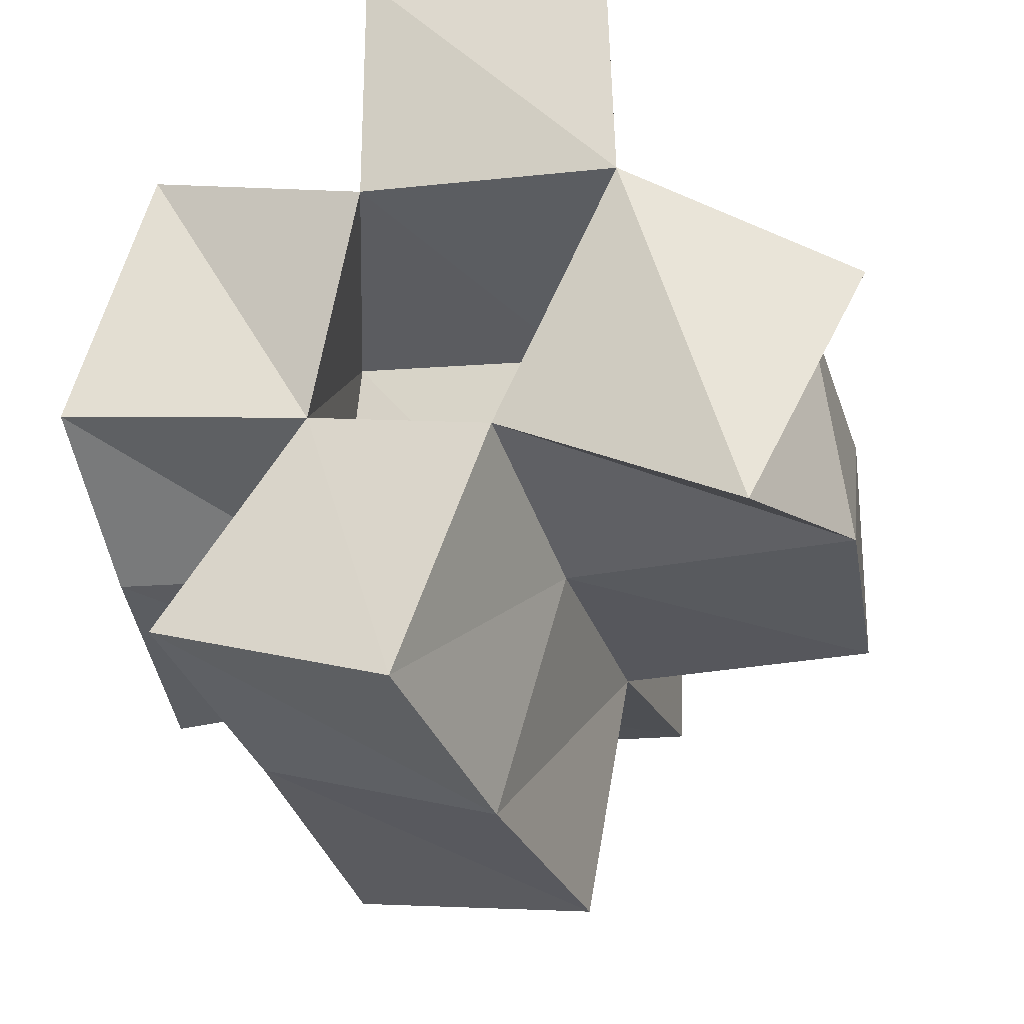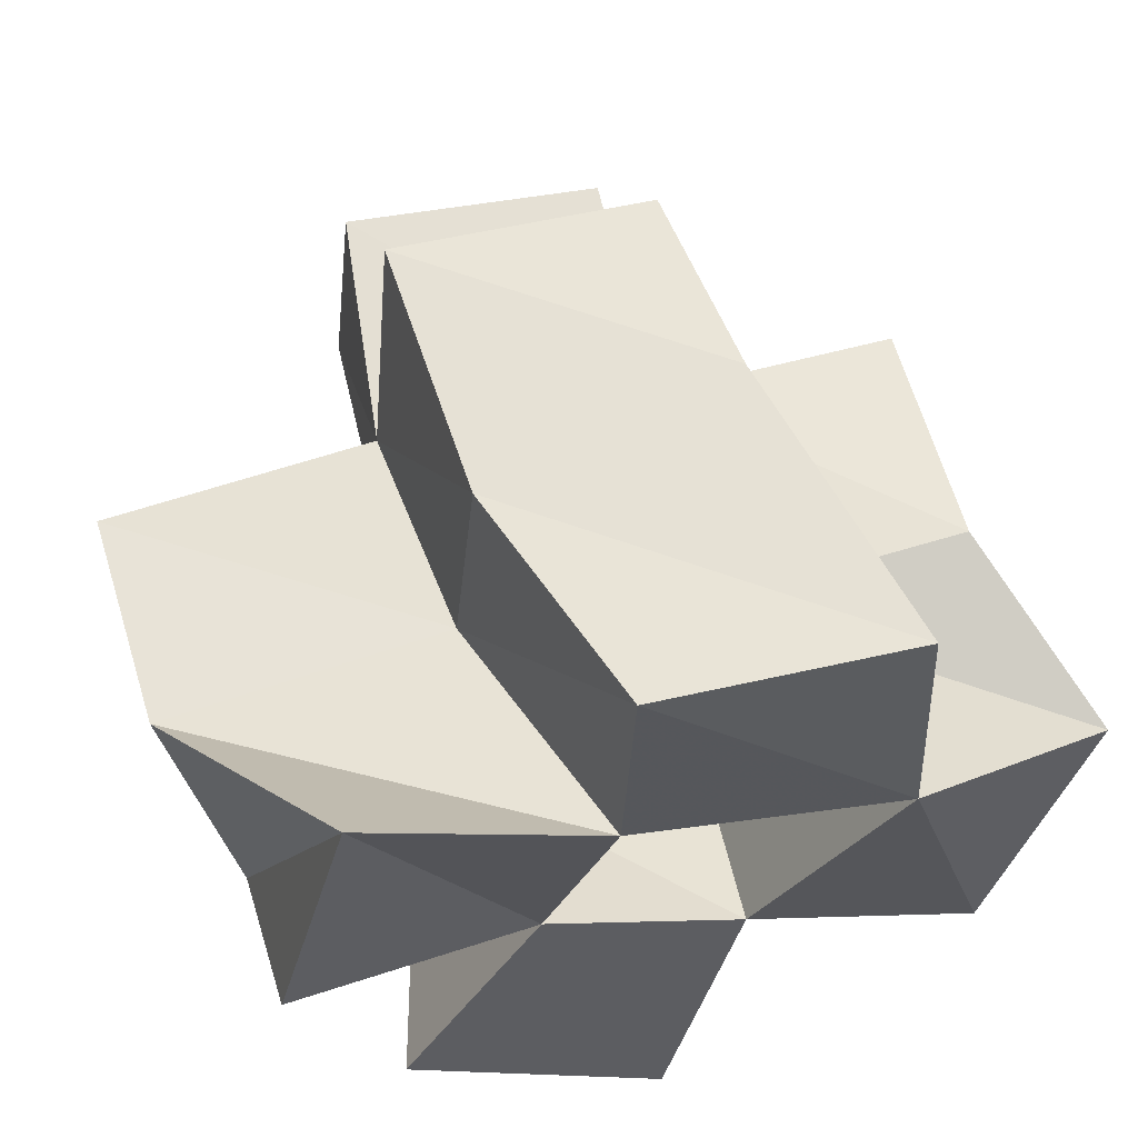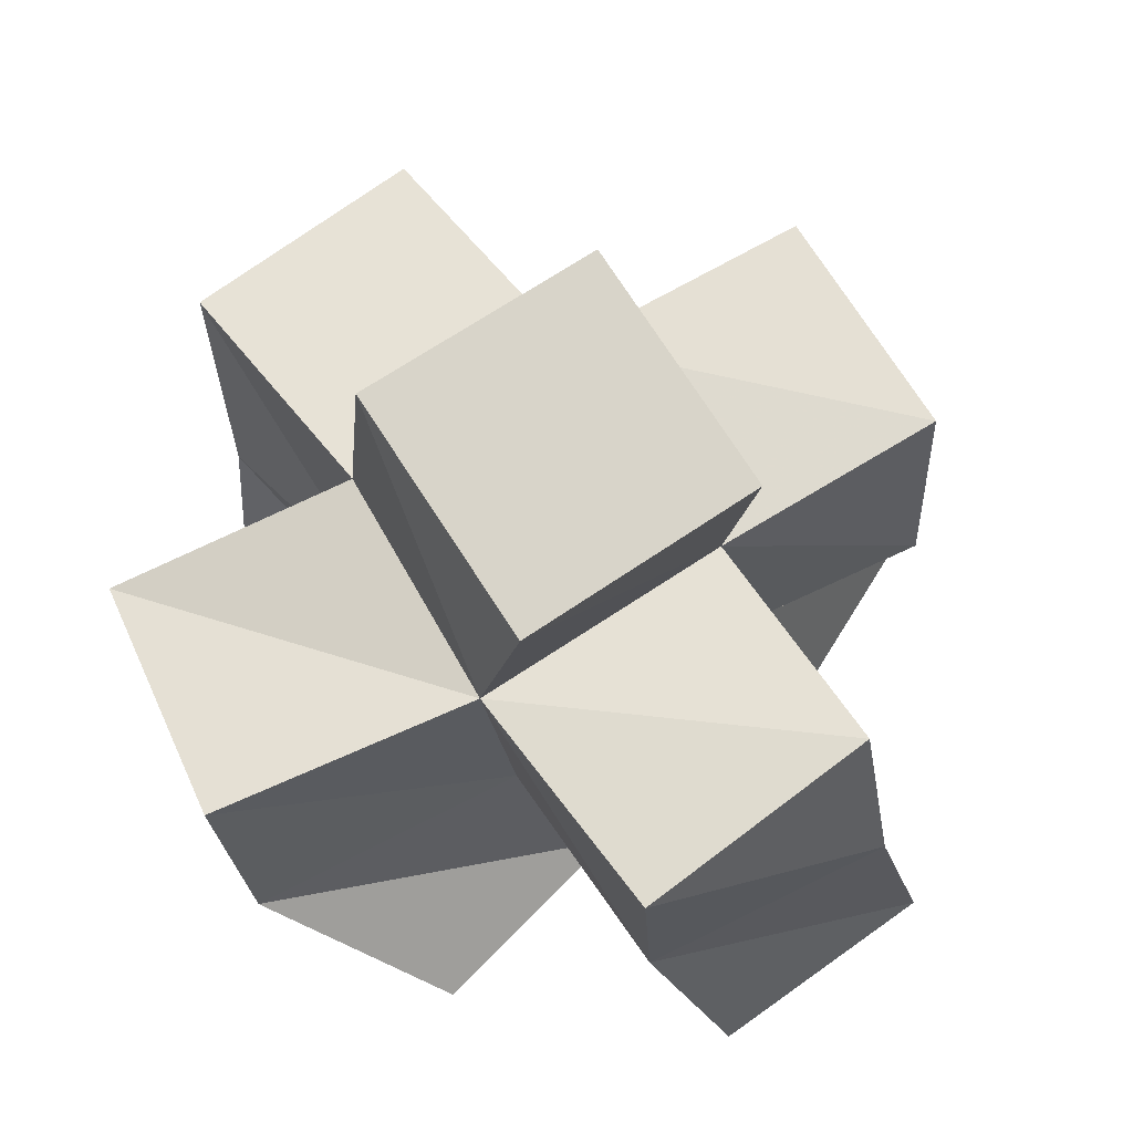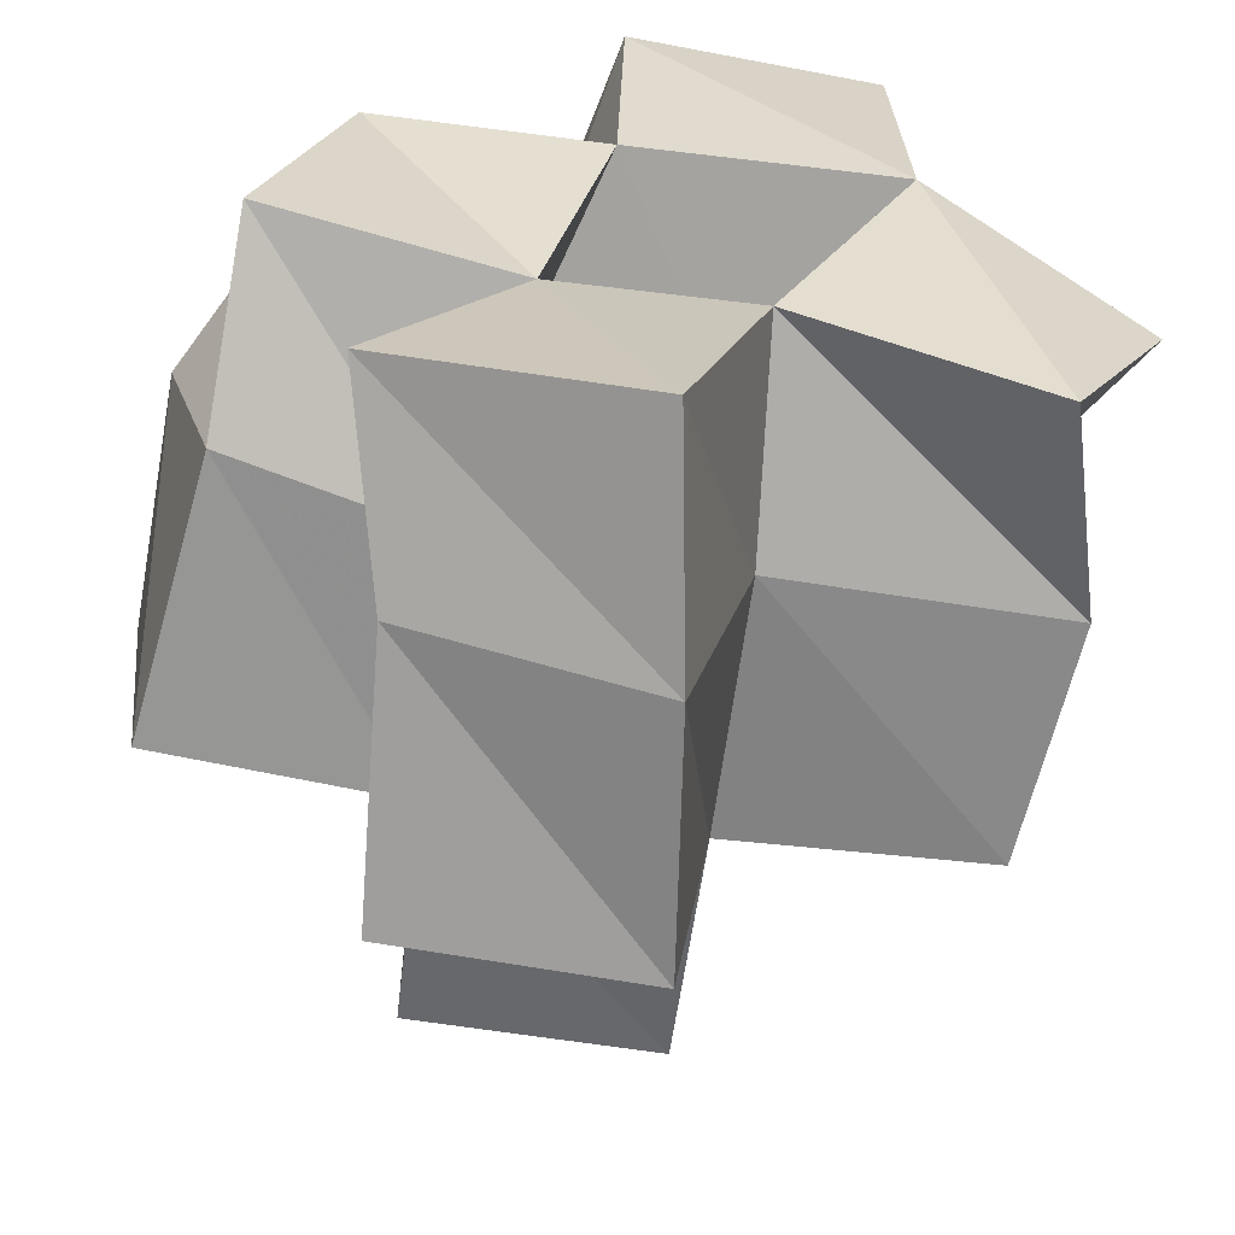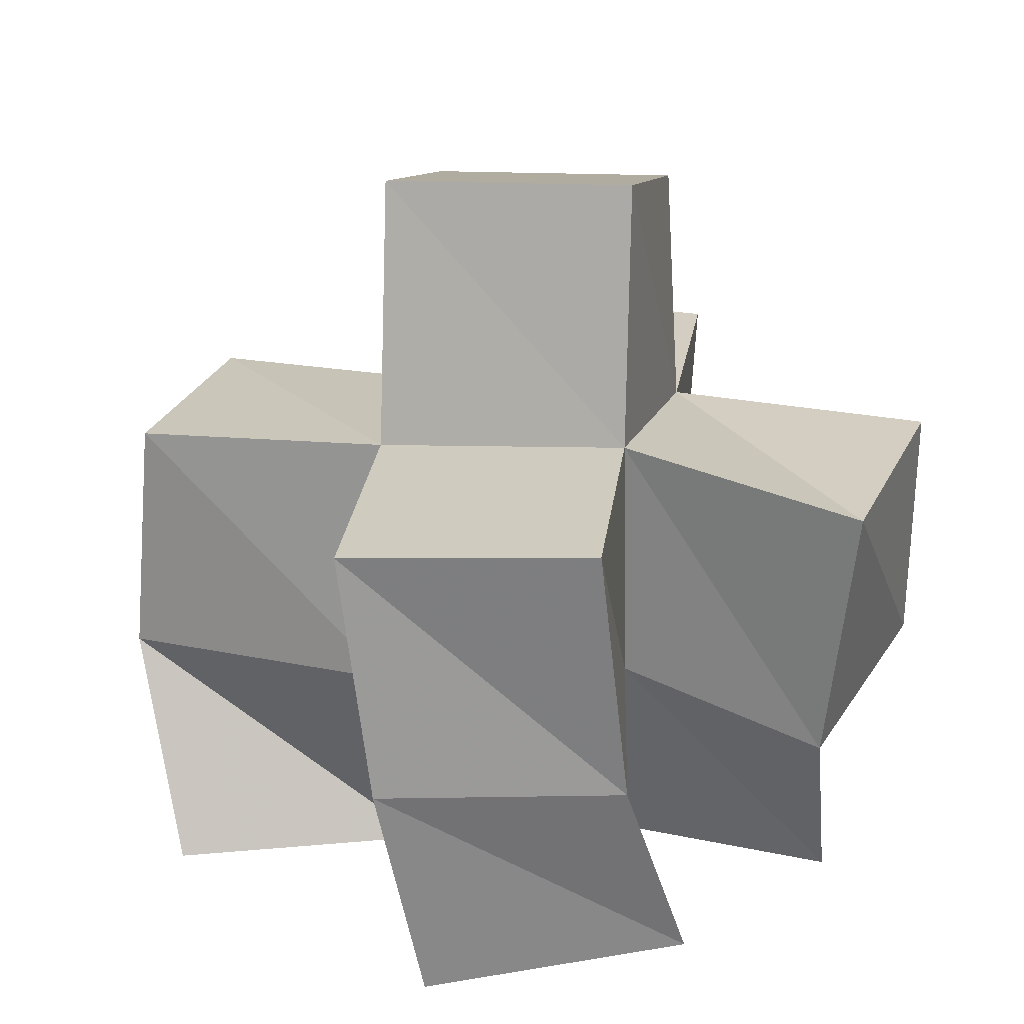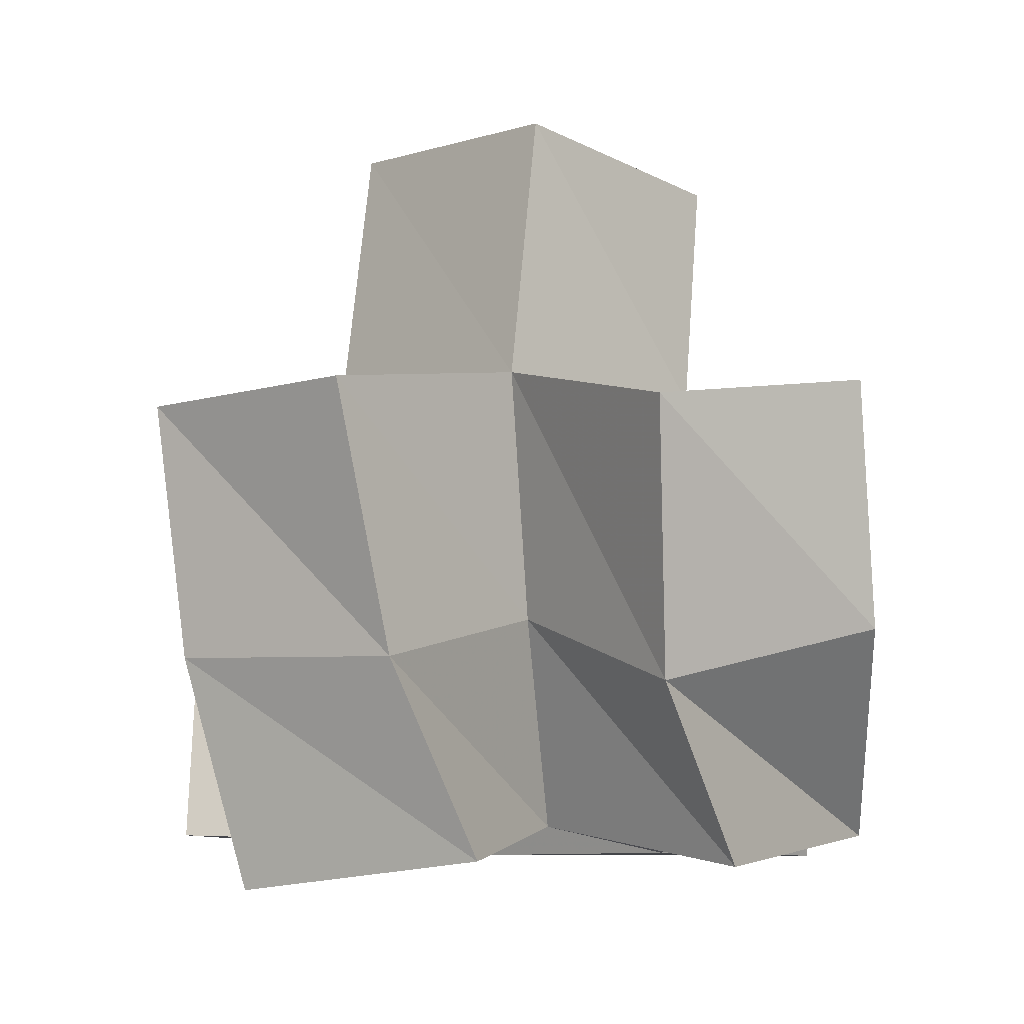
<metadata>
{"format":"obj","ext":"obj","renderer":"f3d","projection":"perspective","resolution":1024,"background":"white","views":[{"elev":-27.4,"azim":15.4,"up":"+Z"},{"elev":57.9,"azim":-14.5,"up":"+Z"},{"elev":69.2,"azim":-30.3,"up":"+Y"},{"elev":-60.6,"azim":-7.8,"up":"+Z"},{"elev":19.1,"azim":-164.8,"up":"+Y"},{"elev":-3.7,"azim":-131.4,"up":"+Y"}]}
</metadata>
<code>
v 0.4492 0.1052 0.168
v 0.4481 0.1408 0.1483
v 0.4977 0.1108 0.1636
v 0.4895 0.1528 0.1508
v 0.4644 0.1082 0.2214
v 0.4373 0.1508 0.1954
v 0.5096 0.103 0.2078
v 0.4934 0.1541 0.1991
v 0.4698 0.1074 0.1208
v 0.479 0.1453 0.1072
v 0.5188 0.1 0.1033
v 0.5256 0.145 0.0934
v 0.5353 0.1065 0.1546
v 0.5385 0.1485 0.1422
v 0.5612 0.1 0.2019
v 0.5401 0.1514 0.193
v 0.5107 0.1 0.2567
v 0.4971 0.1519 0.2441
v 0.5595 0.1014 0.2522
v 0.5464 0.1622 0.2494
v 0.5821 0.1065 0.1324
v 0.5949 0.1509 0.1441
v 0.6044 0.1147 0.1806
v 0.5885 0.1519 0.1973
v 0.4404 0.1934 0.1395
v 0.4893 0.2021 0.1464
v 0.4352 0.1992 0.1892
v 0.4888 0.1998 0.1952
v 0.4822 0.1969 0.09699
v 0.5311 0.1945 0.09014
v 0.5388 0.1999 0.142
v 0.5423 0.1996 0.1919
v 0.494 0.2044 0.2449
v 0.544 0.2077 0.2392
v 0.5902 0.1983 0.1416
v 0.5902 0.2011 0.1912
v 0.4901 0.2535 0.1536
v 0.5396 0.2524 0.1503
v 0.4932 0.2455 0.2035
v 0.5431 0.2445 0.1998
f 1 2 4
f 3 1 4
f 2 6 8
f 4 2 8
f 6 5 7
f 8 6 7
f 5 1 3
f 7 5 3
f 8 7 3
f 4 8 3
f 2 1 5
f 6 2 5
f 9 10 12
f 11 9 12
f 10 4 14
f 12 10 14
f 4 3 13
f 14 4 13
f 3 9 11
f 13 3 11
f 14 13 11
f 12 14 11
f 10 9 3
f 4 10 3
f 7 8 16
f 15 7 16
f 8 18 20
f 16 8 20
f 18 17 19
f 20 18 19
f 17 7 15
f 19 17 15
f 20 19 15
f 16 20 15
f 8 7 17
f 18 8 17
f 13 14 22
f 21 13 22
f 14 16 24
f 22 14 24
f 16 15 23
f 24 16 23
f 15 13 21
f 23 15 21
f 24 23 21
f 22 24 21
f 14 13 15
f 16 14 15
f 2 25 26
f 4 2 26
f 25 27 28
f 26 25 28
f 27 6 8
f 28 27 8
f 6 2 4
f 8 6 4
f 28 8 4
f 26 28 4
f 25 2 6
f 27 25 6
f 10 29 30
f 12 10 30
f 29 26 31
f 30 29 31
f 26 4 14
f 31 26 14
f 4 10 12
f 14 4 12
f 31 14 12
f 30 31 12
f 29 10 4
f 26 29 4
f 8 28 32
f 16 8 32
f 28 33 34
f 32 28 34
f 33 18 20
f 34 33 20
f 18 8 16
f 20 18 16
f 34 20 16
f 32 34 16
f 28 8 18
f 33 28 18
f 14 31 35
f 22 14 35
f 31 32 36
f 35 31 36
f 32 16 24
f 36 32 24
f 16 14 22
f 24 16 22
f 36 24 22
f 35 36 22
f 31 14 16
f 32 31 16
f 4 26 31
f 14 4 31
f 26 28 32
f 31 26 32
f 28 8 16
f 32 28 16
f 8 4 14
f 16 8 14
f 32 16 14
f 31 32 14
f 26 4 8
f 28 26 8
f 26 37 38
f 31 26 38
f 37 39 40
f 38 37 40
f 39 28 32
f 40 39 32
f 28 26 31
f 32 28 31
f 40 32 31
f 38 40 31
f 37 26 28
f 39 37 28

</code>
